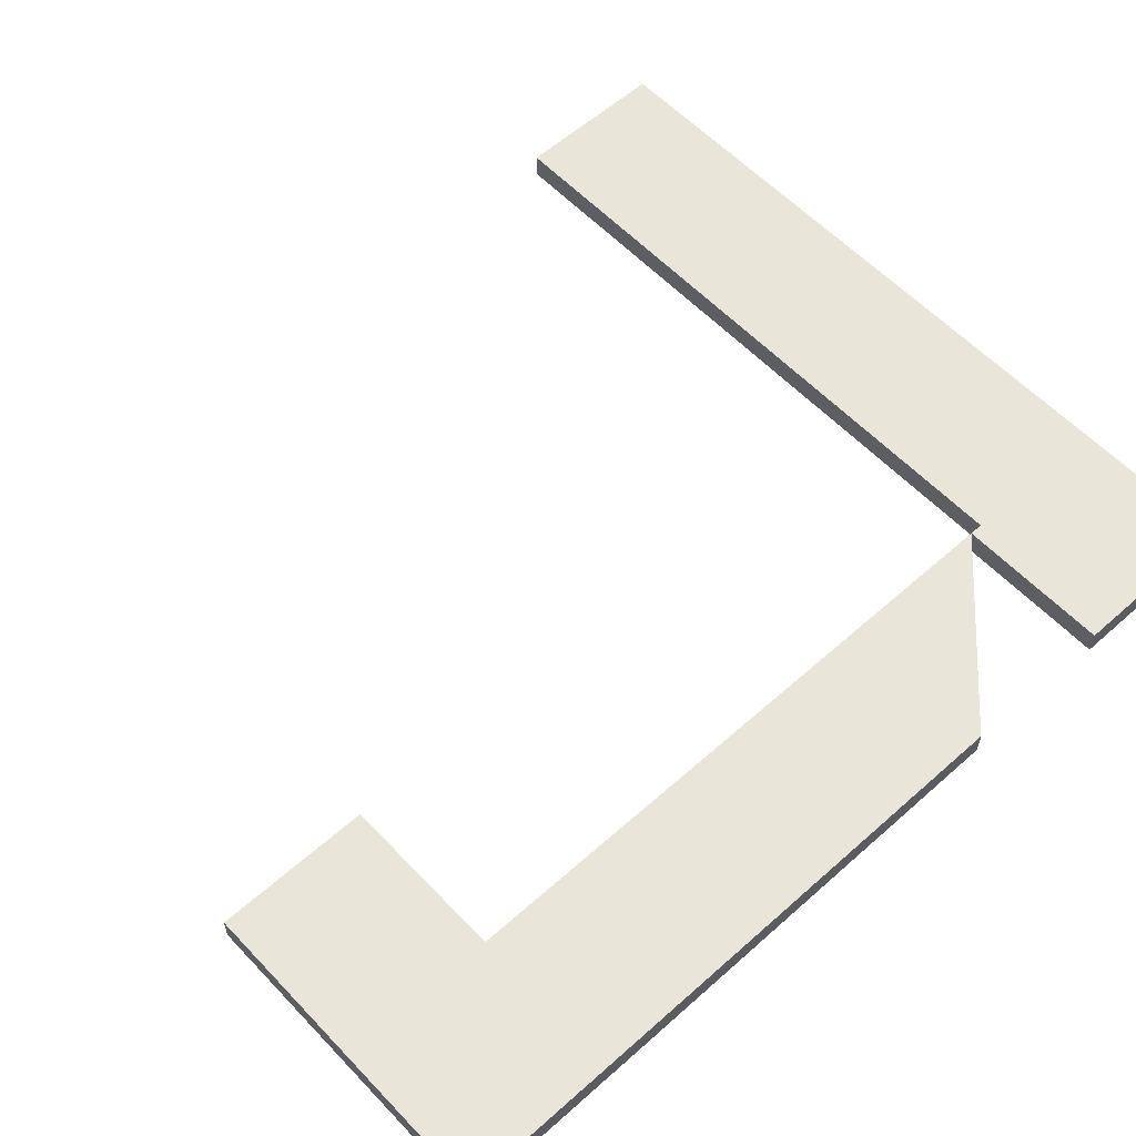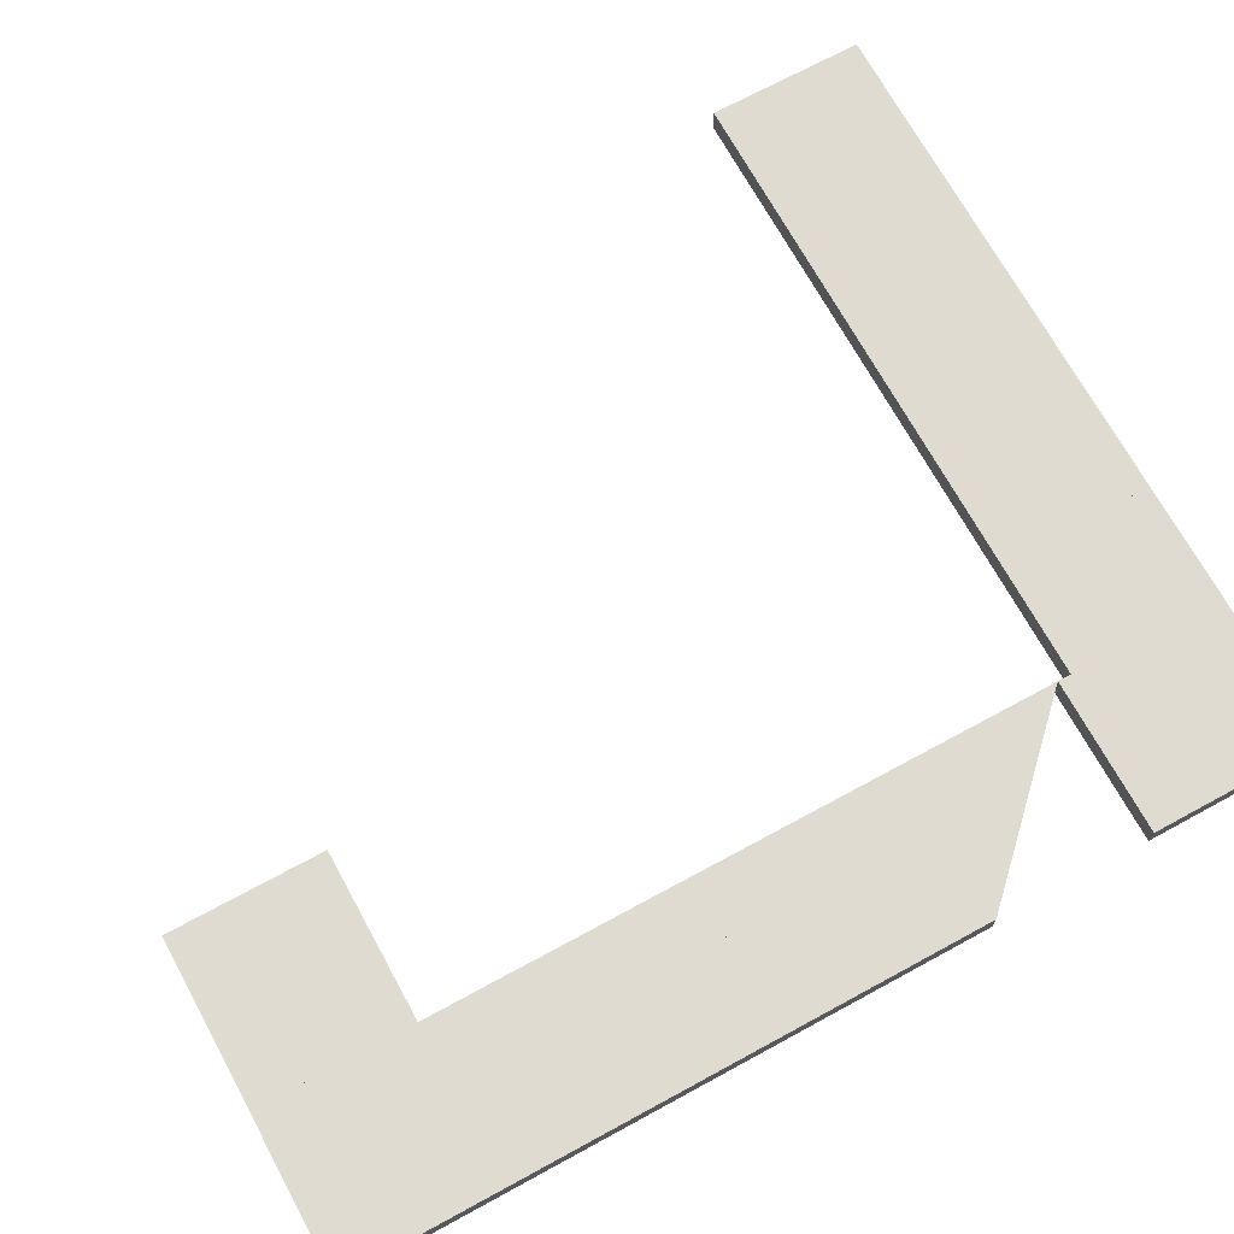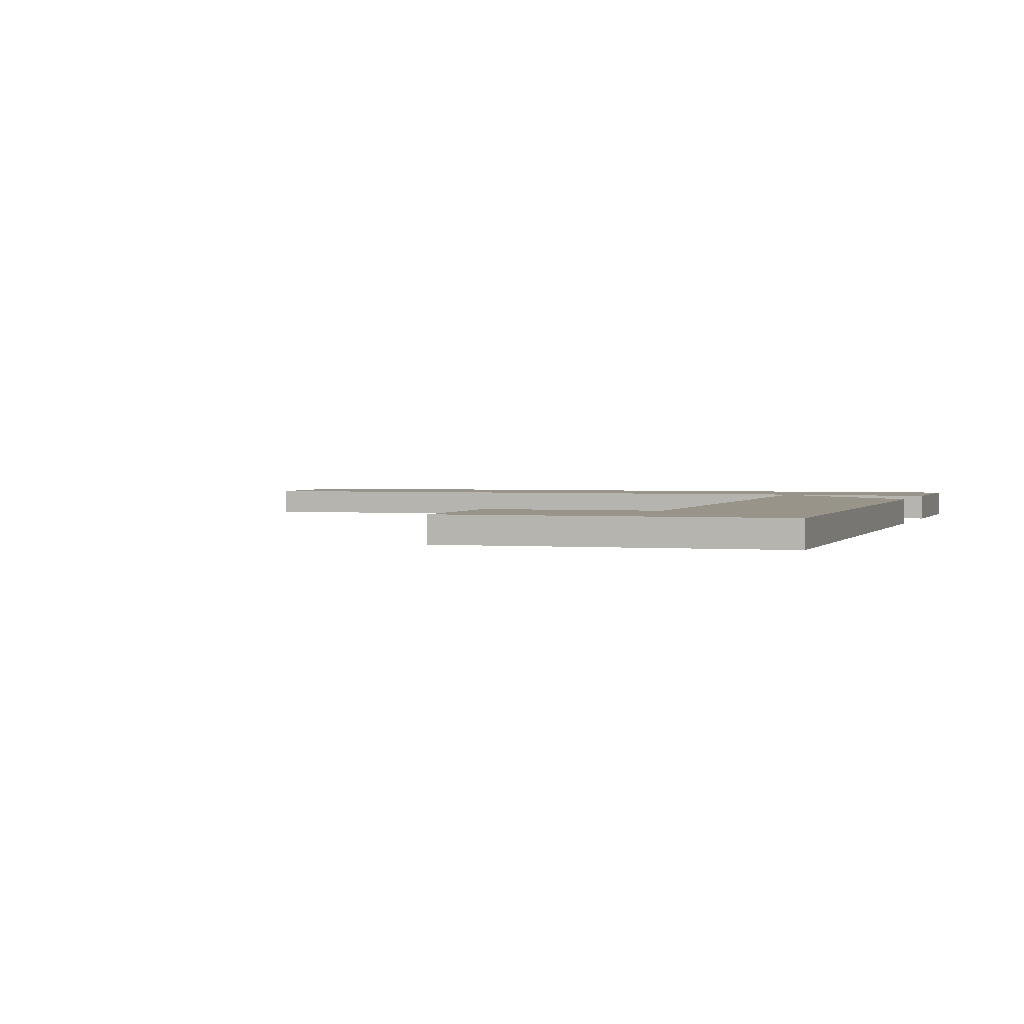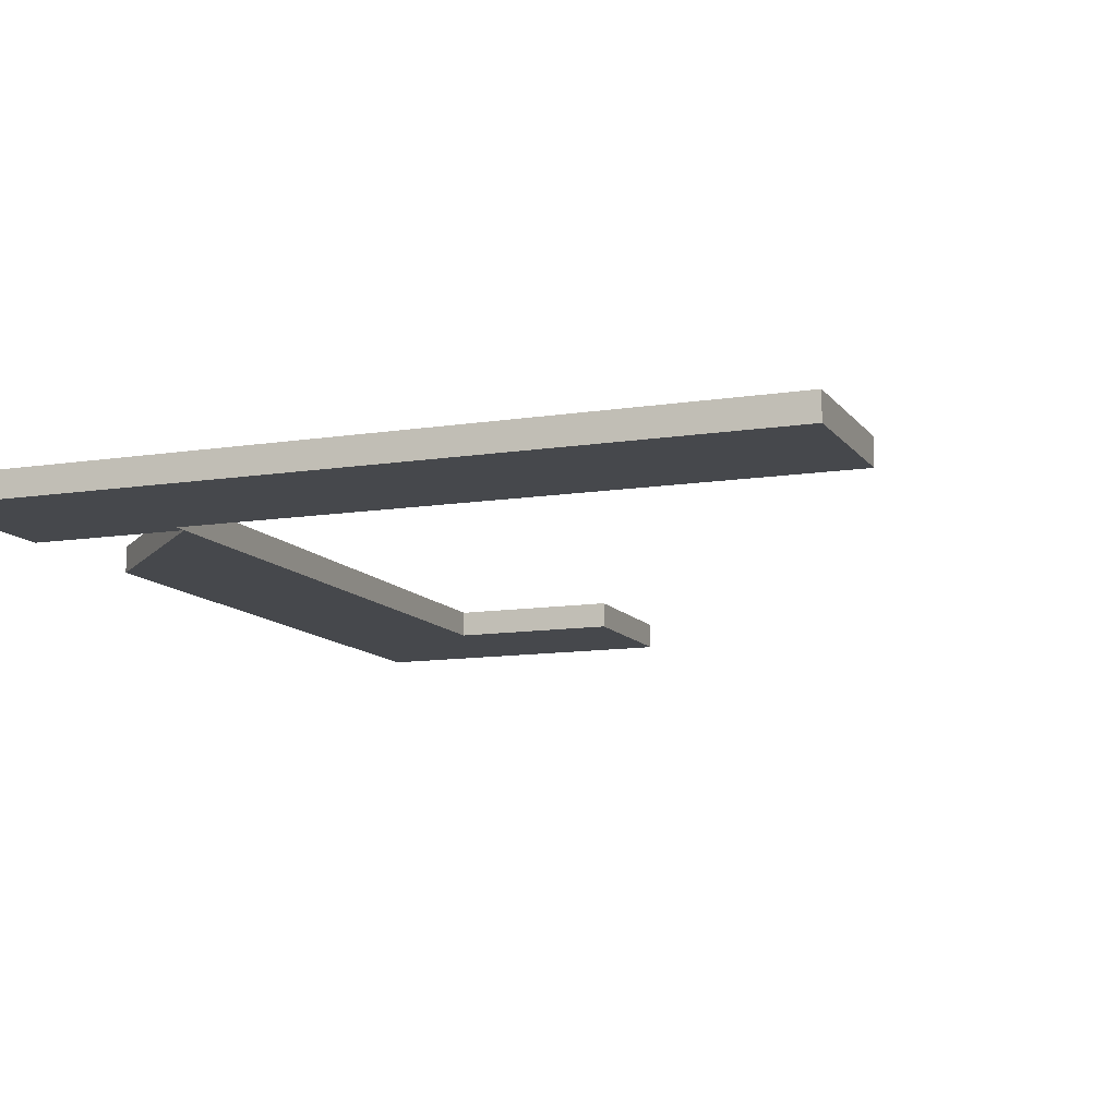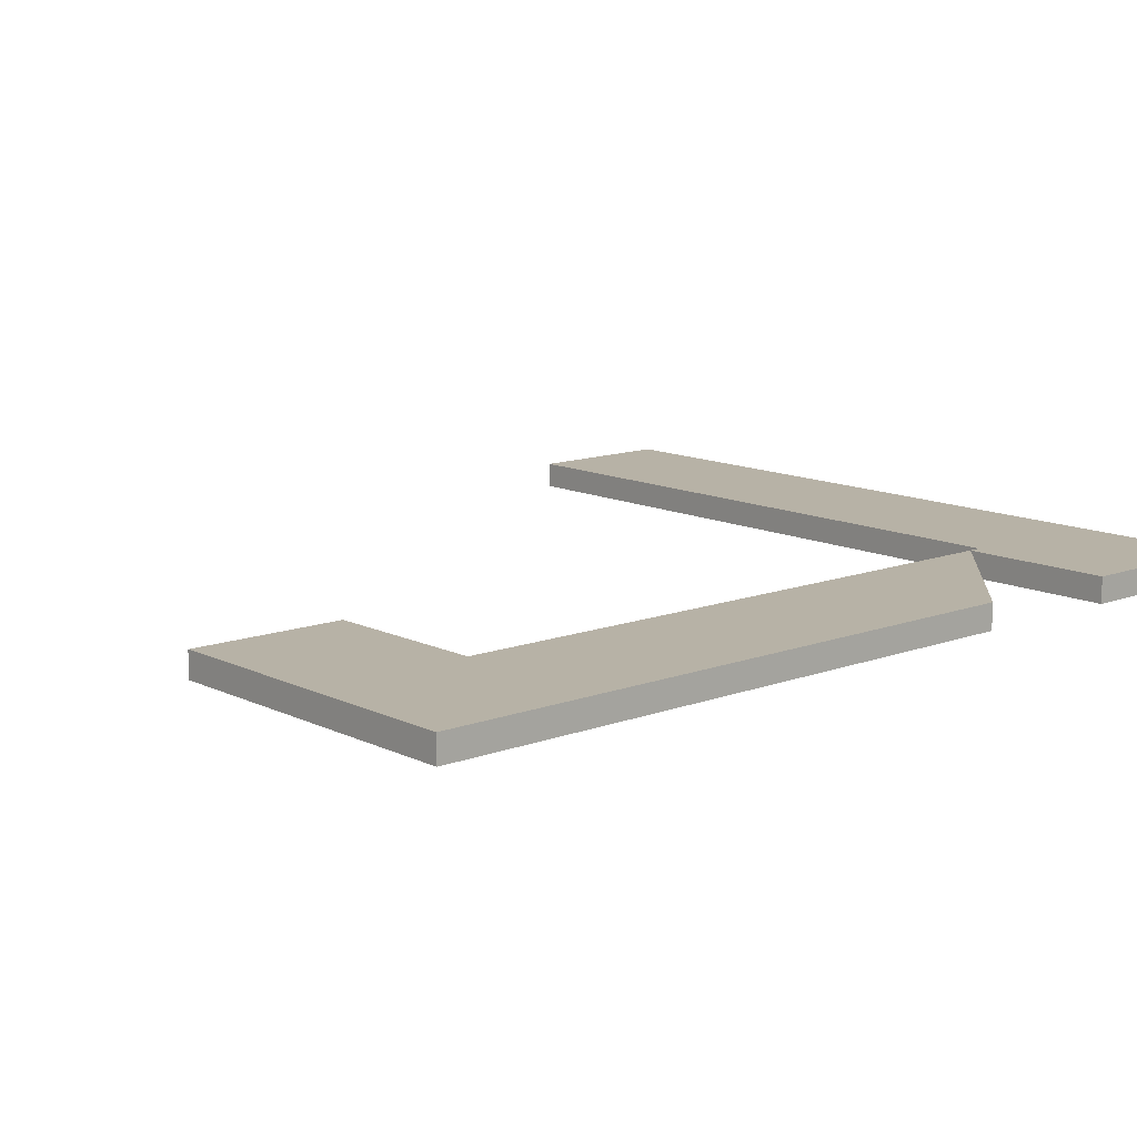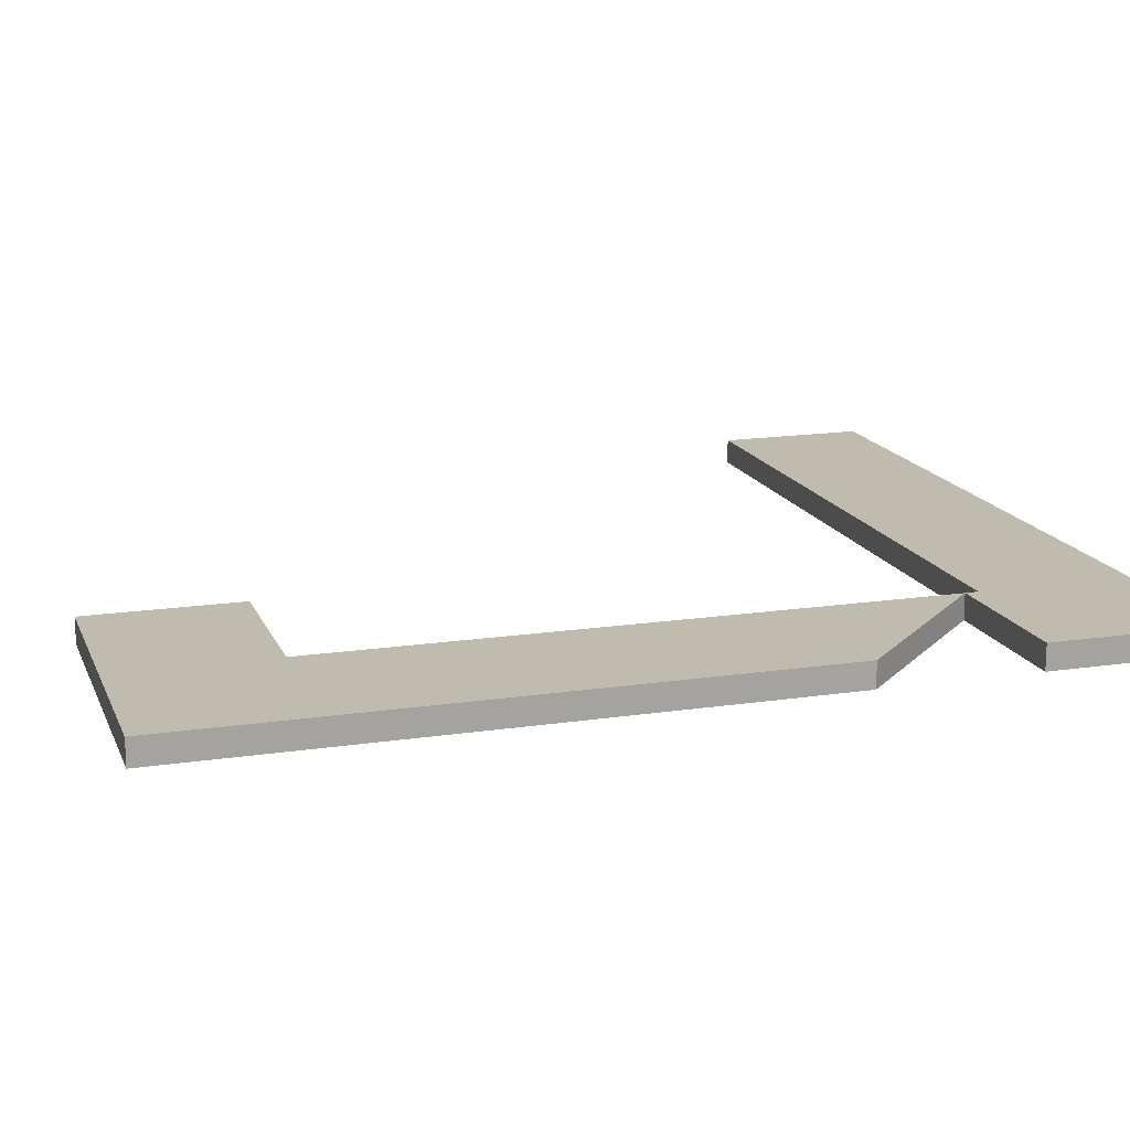
<metadata>
{"format":"obj","ext":"obj","renderer":"f3d","projection":"perspective","resolution":1024,"background":"white","views":[{"elev":57.8,"azim":47.3,"up":"+Z"},{"elev":70.0,"azim":61.4,"up":"+Z"},{"elev":1.8,"azim":17.2,"up":"+Z"},{"elev":-11.1,"azim":-158.6,"up":"+Z"},{"elev":12.3,"azim":48.6,"up":"+Z"},{"elev":16.0,"azim":72.6,"up":"+Z"}]}
</metadata>
<code>
v 150.2 137.3 0
v 144.2 137.3 0
v 150.2 137.3 1
v 144.2 137.3 1
v 144.2 137.3 1
v 144.2 137.3 0
v 144.2 132.8 1
v 144.2 132.8 0
v 150.2 137.3 0
v 150.2 132.8 0
v 144.2 137.3 0
v 144.2 132.8 0
v 144.2 132.8 0
v 150.2 132.8 0
v 144.2 132.8 1
v 150.2 132.8 1
v 150.2 137.3 0
v 150.2 137.3 1
v 150.2 132.8 0
v 150.2 132.8 1
v 150.2 137.3 1
v 144.2 137.3 1
v 150.2 132.8 1
v 144.2 132.8 1
v 144.2 127.2 1
v 144.2 121.2 1
v 144.2 127.2 0
v 144.2 121.2 0
v 137.7 127.2 0
v 137.7 121.2 0
v 137.7 127.2 1
v 137.7 121.2 1
v 137.7 127.2 0
v 144.2 127.2 0
v 137.7 121.2 0
v 144.2 121.2 0
v 144.2 121.2 0
v 144.2 121.2 1
v 137.7 121.2 0
v 137.7 121.2 1
v 144.2 127.2 1
v 144.2 127.2 0
v 137.7 127.2 1
v 137.7 127.2 0
v 144.2 121.2 1
v 144.2 127.2 1
v 137.7 121.2 1
v 137.7 127.2 1
v 150.2 132.8 0
v 144.2 132.8 0
v 150.2 132.8 1
v 144.2 132.8 1
v 150.2 121.2 0
v 150.2 121.2 1
v 150.2 121.2 0
v 150.2 121.2 0
v 150.2 121.2 1
v 144.2 121.2 1
v 144.2 121.2 0
v 150.2 121.2 1
v 150.2 145.3 0
v 144.2 151.3 0
v 150.2 145.3 1
v 144.2 151.3 1
v 150.2 137.3 1
v 144.2 137.3 1
v 150.2 137.3 0
v 144.2 137.3 0
v 150.2 145.3 0
v 150.2 145.3 1
v 144.2 151.3 0
v 150.2 145.3 0
v 144.2 151.3 1
v 144.2 151.3 0
v 150.2 145.3 1
v 144.2 151.3 1
v 139.7 151.9 0
v 139.7 151.9 1
v 139.7 157.9 0
v 139.7 157.9 1
v 139.7 151.9 0
v 150.2 151.9 0
v 139.7 151.9 1
v 150.2 151.9 1
v 139.7 157.9 1
v 150.2 157.9 1
v 139.7 157.9 0
v 150.2 157.9 0
v 150.2 157.9 0
v 150.2 157.9 1
v 150.2 151.9 0
v 150.2 151.9 1
v 150.2 157.9 0
v 150.2 151.9 0
v 139.7 157.9 0
v 139.7 151.9 0
v 150.2 157.9 1
v 139.7 157.9 1
v 150.2 151.9 1
v 139.7 151.9 1
v 150.2 151.3 1
v 144.2 151.3 1
v 150.2 151.3 0
v 144.2 151.3 0
v 144.2 151.3 1
v 150.2 151.3 1
v 144.2 151.9 1
v 150.2 151.3 1
v 150.2 151.3 0
v 150.2 151.9 0
v 144.2 151.9 0
v 150.2 151.9 1
v 144.2 151.9 1
v 144.2 151.3 0
v 144.2 151.9 0
v 150.2 151.3 0
v 144.2 151.3 0
v 144.2 151.3 1
v 144.2 151.9 0
v 144.2 151.9 1
v 139.7 157.9 1
v 139.7 151.9 1
v 139.7 157.9 0
v 139.7 151.9 0
v 132.2 157.9 1
v 132.2 151.9 1
v 132.2 157.9 0
v 132.2 157.9 1
v 132.2 151.9 0
v 132.2 151.9 1
v 132.2 157.9 0
v 132.2 157.9 1
v 132.2 151.9 1
v 132.2 151.9 0
v 132.2 157.9 0
v 132.2 151.9 0
v 132.2 157.9 1
v 132.2 151.9 1
v 132.2 157.9 0
v 132.2 151.9 0
v 124.2 157.9 1
v 124.2 151.9 1
v 124.2 157.9 0
v 124.2 157.9 1
v 124.2 151.9 0
v 124.2 151.9 1
v 124.2 157.9 0
v 124.2 157.9 1
v 124.2 151.9 1
v 124.2 151.9 0
v 124.2 157.9 0
v 124.2 151.9 0
v 124.2 157.9 1
v 124.2 151.9 1
v 124.2 157.9 0
v 124.2 151.9 0
v 119.7 151.9 1
v 119.7 151.9 0
v 119.7 157.9 1
v 119.7 151.9 1
v 119.7 157.9 0
v 119.7 157.9 1
v 119.7 151.9 0
v 119.7 151.9 1
v 119.7 157.9 0
v 119.7 157.9 1
v 119.7 157.9 0
v 119.7 151.9 0
f 1 2 3
f 2 4 3
f 5 6 7
f 6 8 7
f 9 10 11
f 10 12 11
f 13 14 15
f 14 16 15
f 17 18 19
f 18 20 19
f 21 22 23
f 22 24 23
f 25 26 27
f 26 28 27
f 29 30 31
f 30 32 31
f 33 34 35
f 34 36 35
f 37 38 39
f 38 40 39
f 41 42 43
f 42 44 43
f 45 46 47
f 46 48 47
f 49 50 51
f 50 52 51
f 37 53 38
f 53 54 38
f 36 12 55
f 12 10 55
f 19 20 56
f 20 57 56
f 7 8 58
f 8 59 58
f 23 24 60
f 24 45 60
f 61 62 63
f 62 64 63
f 65 66 67
f 66 68 67
f 69 70 17
f 70 18 17
f 11 71 9
f 71 72 9
f 73 74 5
f 74 6 5
f 75 76 21
f 76 22 21
f 77 78 79
f 78 80 79
f 81 82 83
f 82 84 83
f 85 86 87
f 86 88 87
f 89 90 91
f 90 92 91
f 93 94 95
f 94 96 95
f 97 98 99
f 98 100 99
f 101 102 103
f 102 104 103
f 105 106 107
f 106 99 107
f 108 109 92
f 109 91 92
f 110 111 112
f 111 113 112
f 114 115 116
f 115 94 116
f 117 118 119
f 118 120 119
f 121 122 123
f 122 124 123
f 98 125 100
f 125 126 100
f 87 127 85
f 127 128 85
f 129 130 131
f 130 132 131
f 83 133 81
f 133 134 81
f 95 96 135
f 96 136 135
f 137 138 139
f 138 140 139
f 125 141 126
f 141 142 126
f 127 143 128
f 143 144 128
f 145 146 147
f 146 148 147
f 133 149 134
f 149 150 134
f 135 136 151
f 136 152 151
f 153 154 155
f 154 156 155
f 149 157 150
f 157 158 150
f 141 159 142
f 159 160 142
f 143 161 144
f 161 162 144
f 163 164 165
f 164 166 165
f 151 152 167
f 152 168 167

</code>
